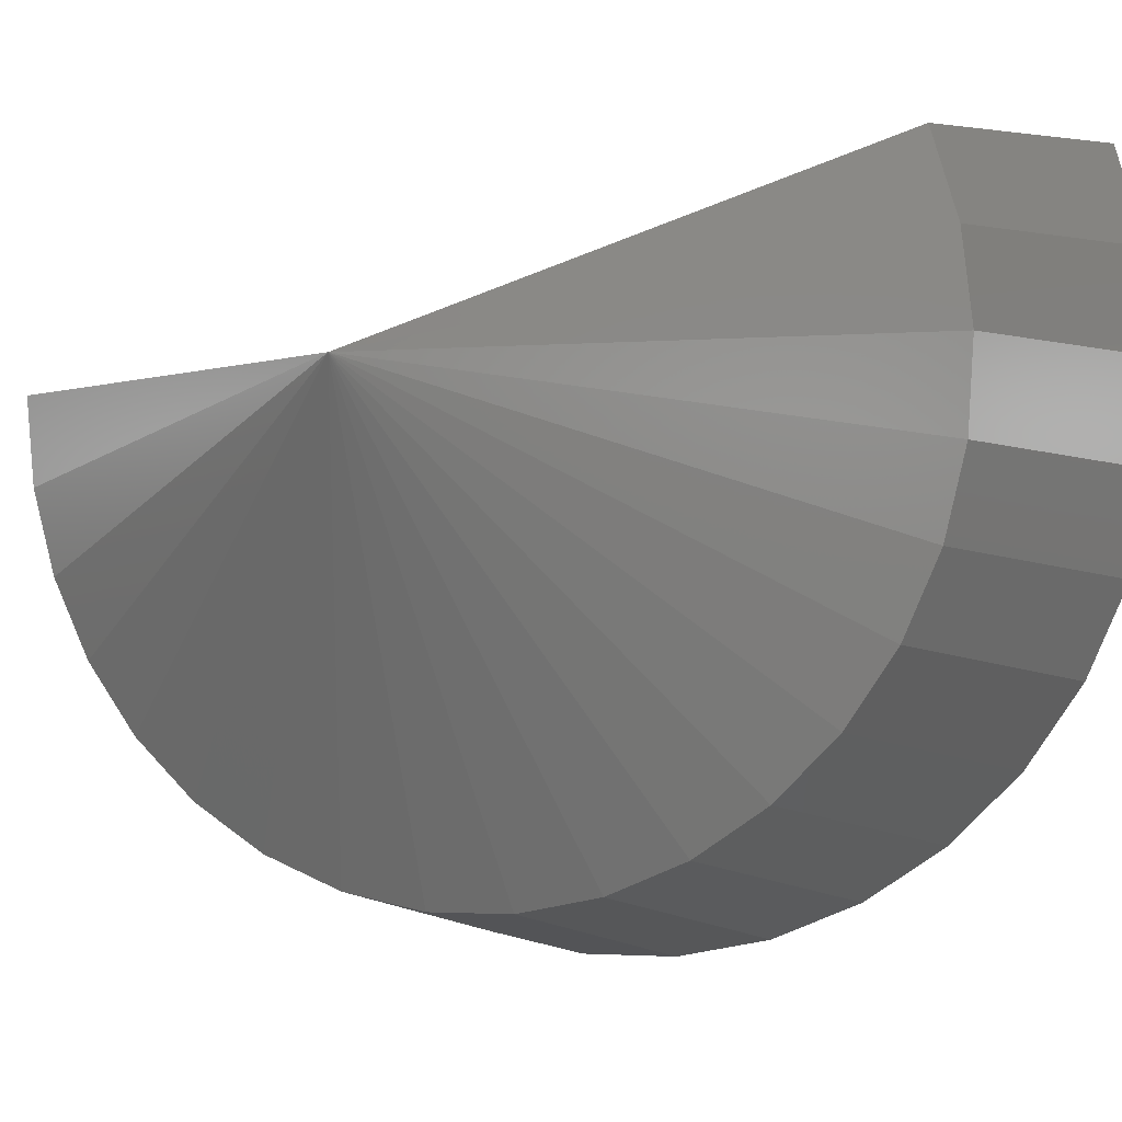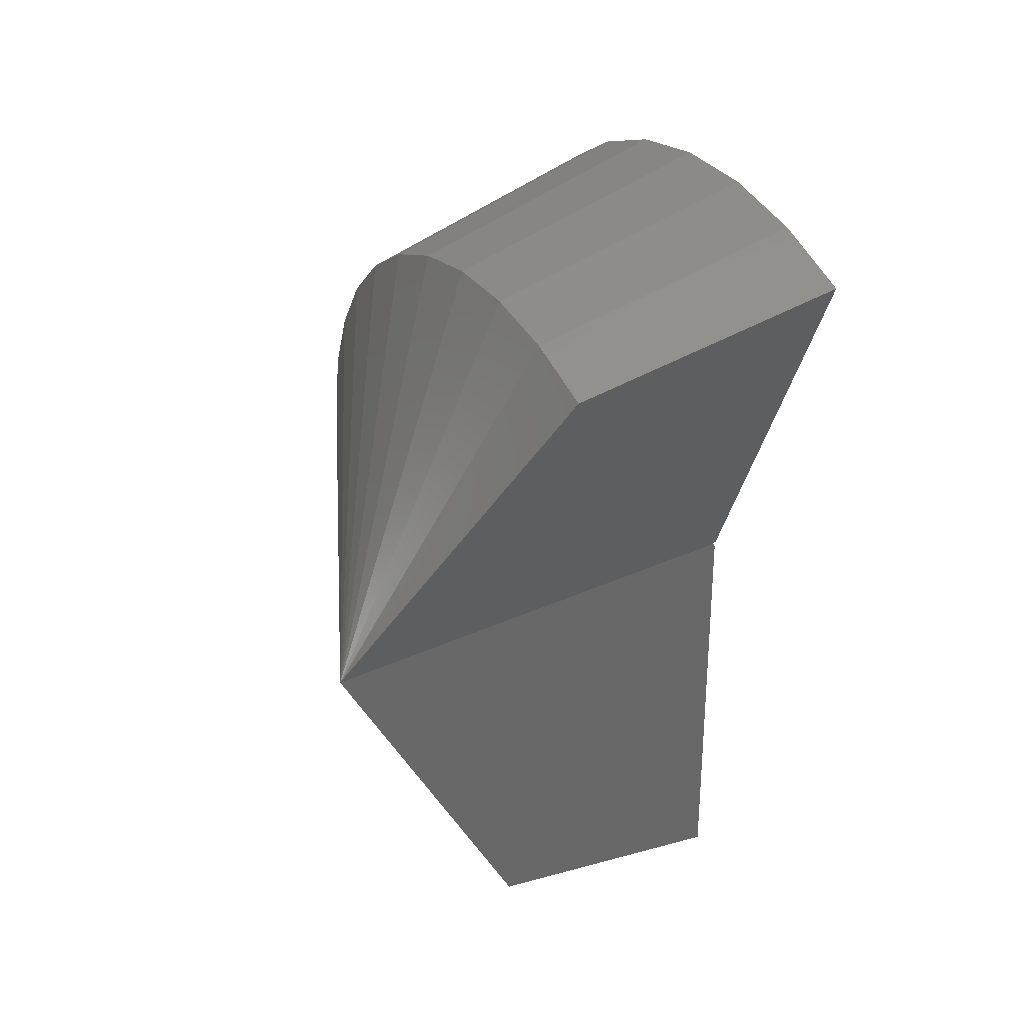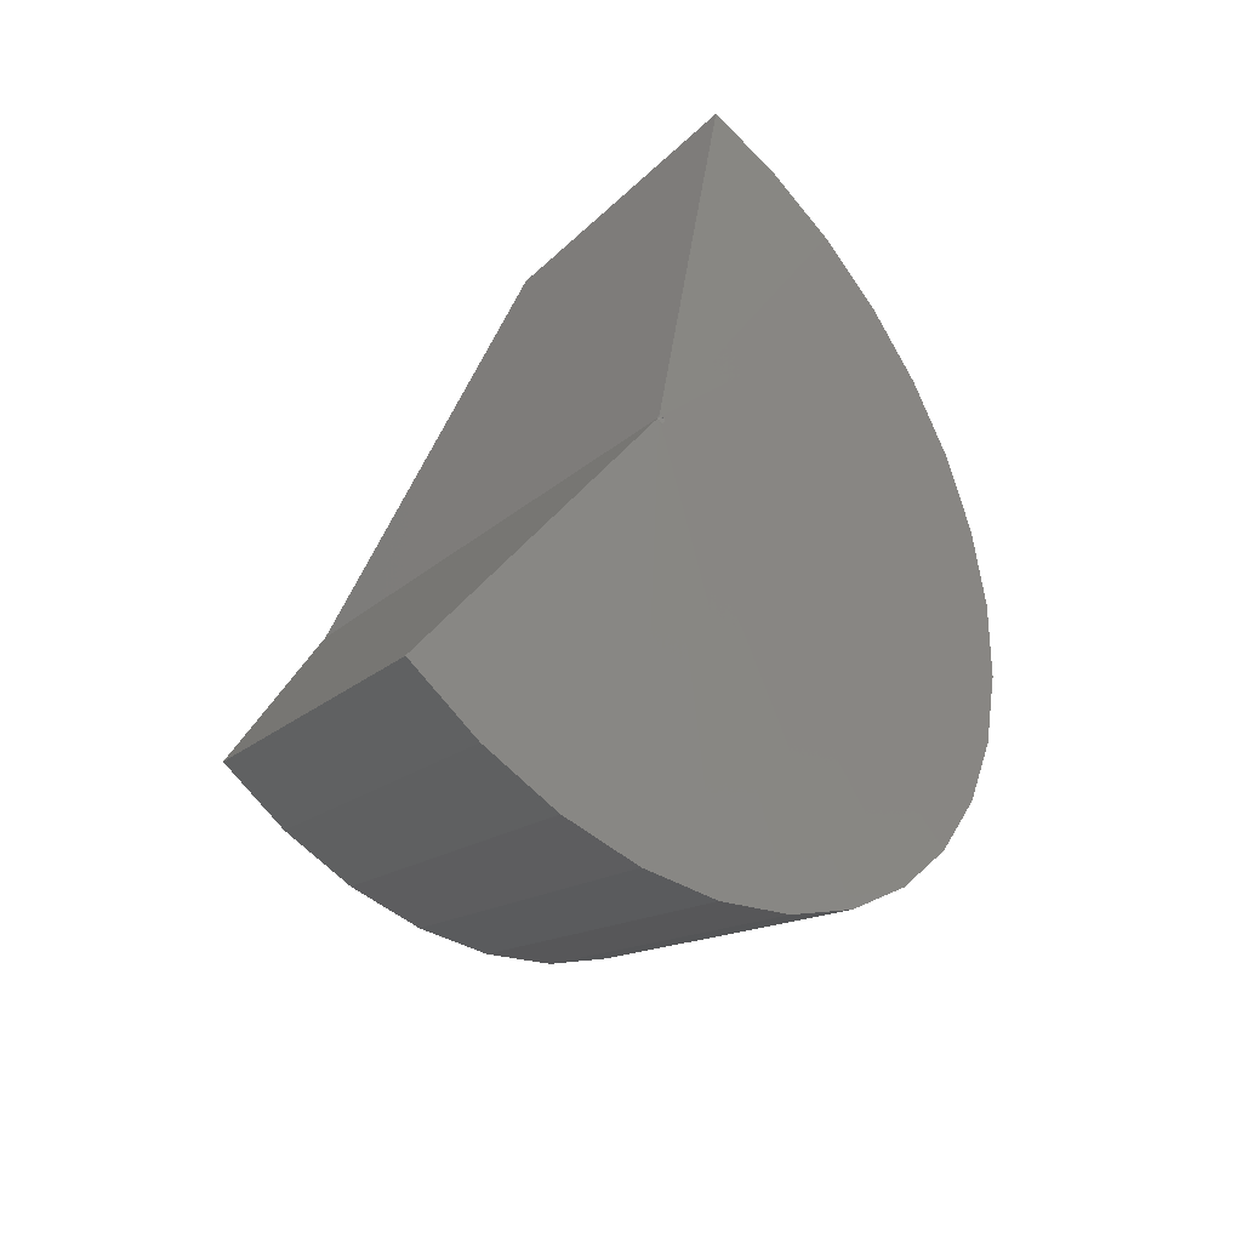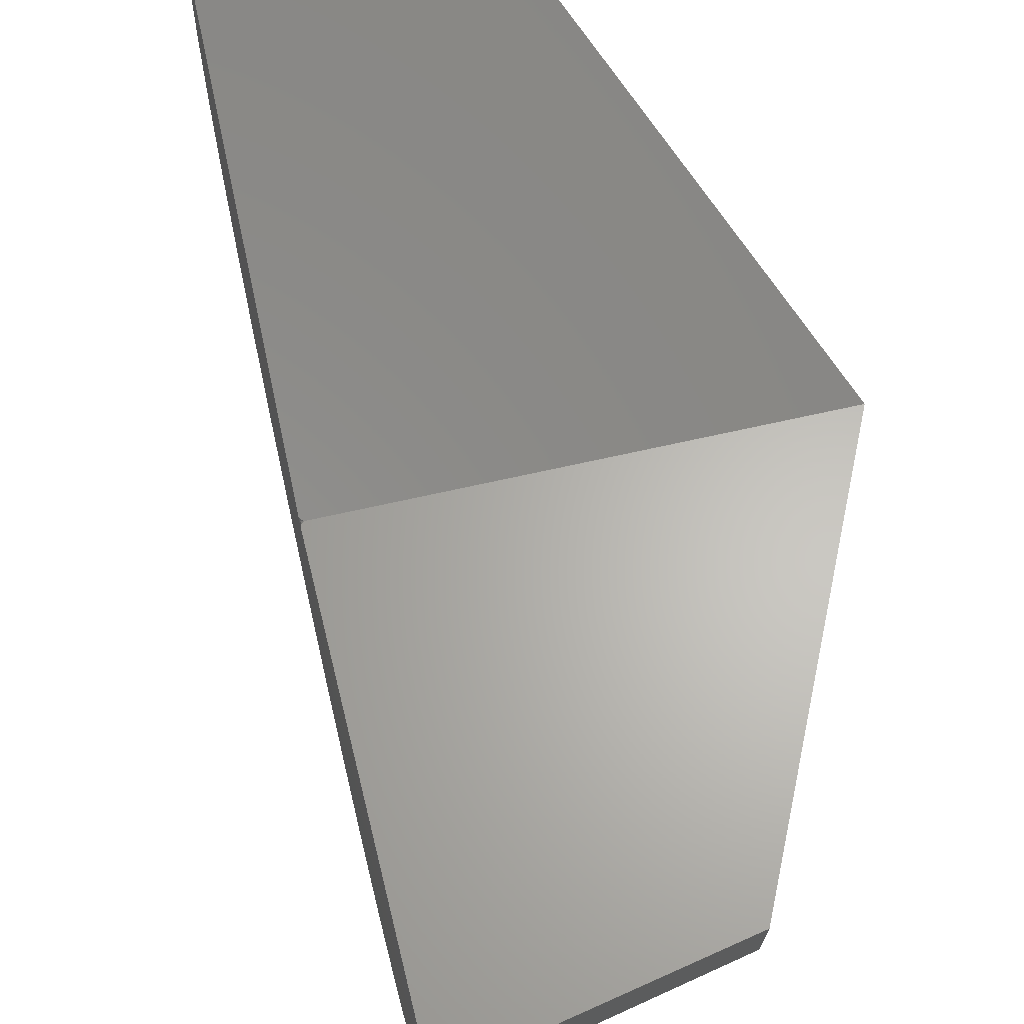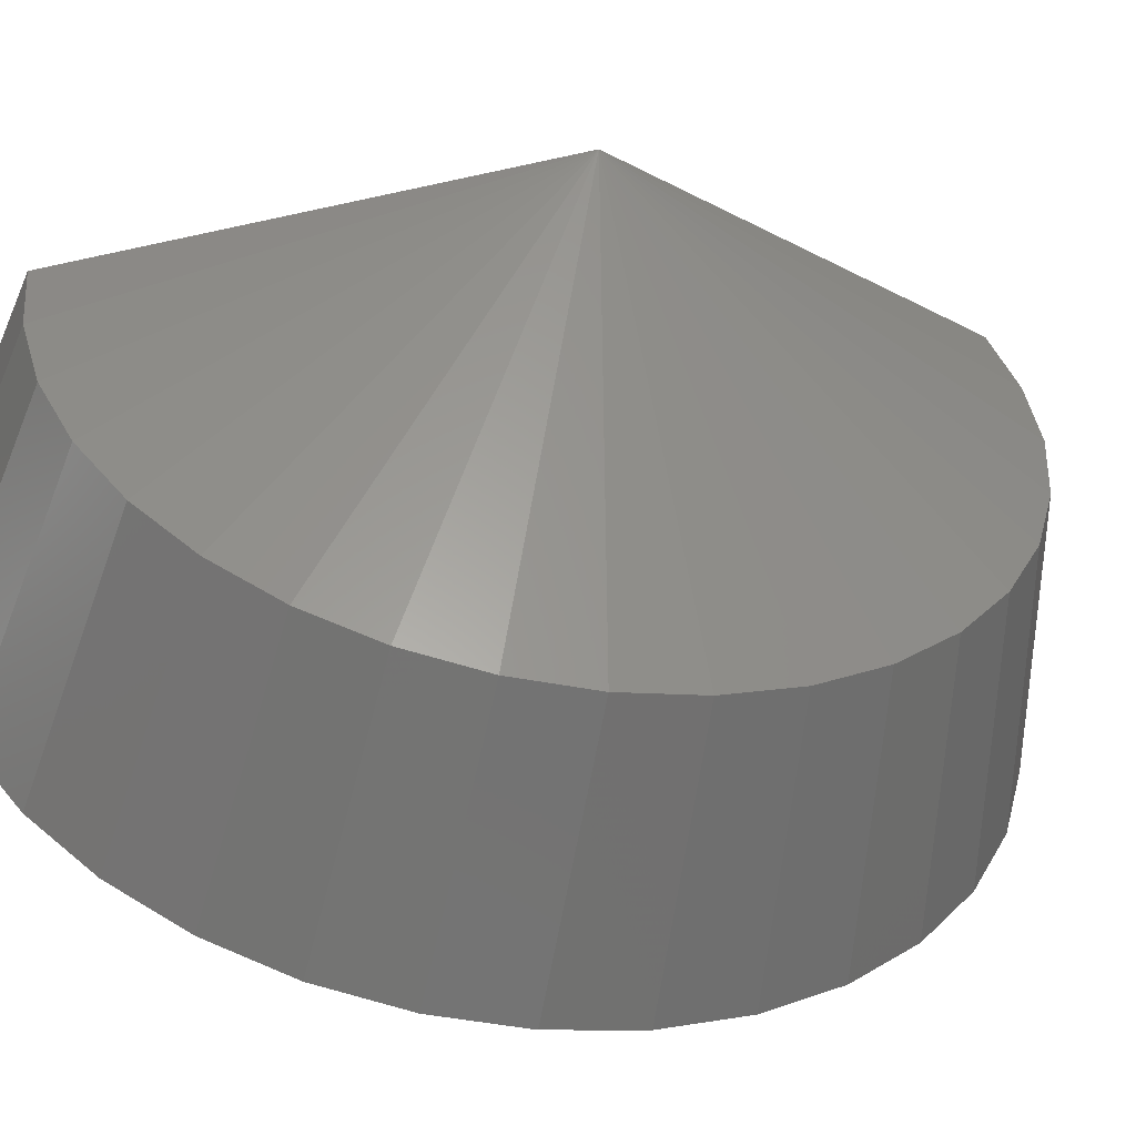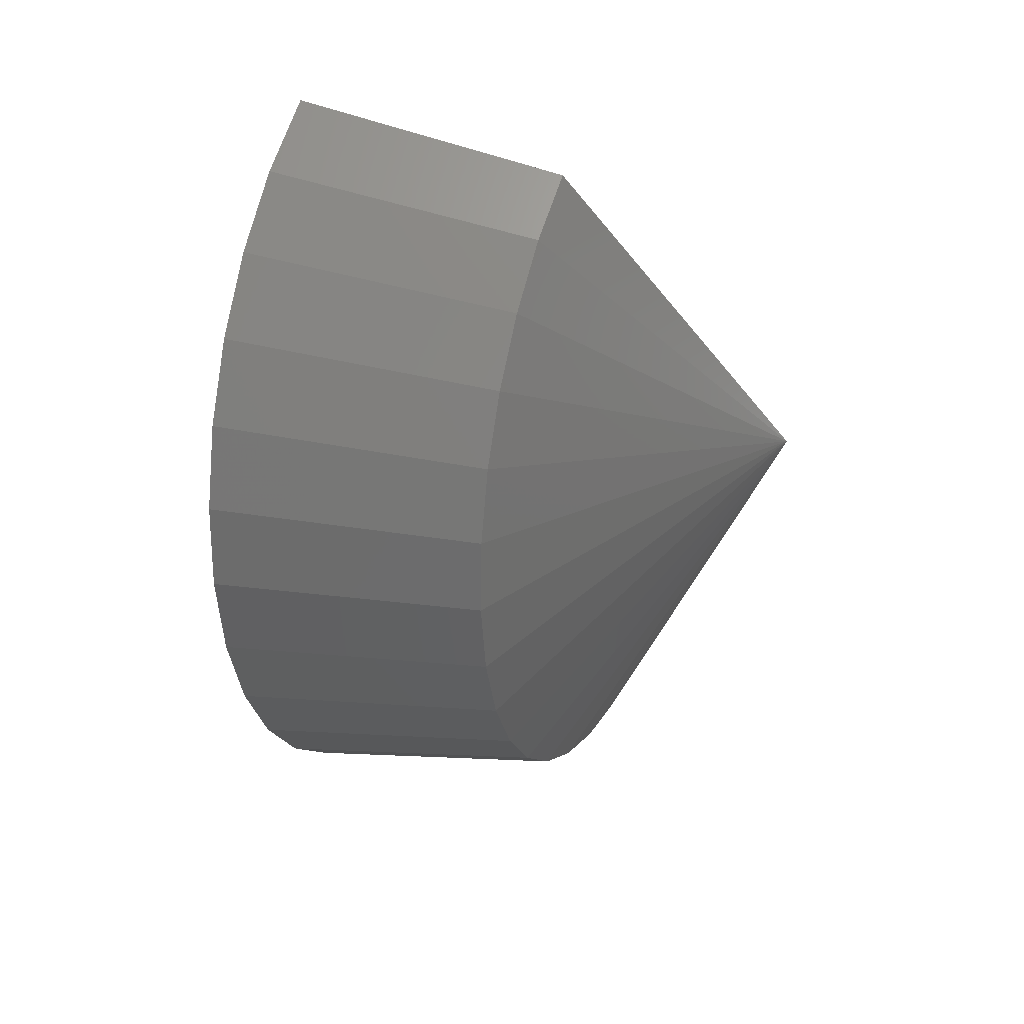
<metadata>
{"format":"stl","ext":"stl","renderer":"f3d","projection":"perspective","resolution":1024,"background":"white","views":[{"elev":-1.8,"azim":106.0,"up":"+Y"},{"elev":62.4,"azim":152.8,"up":"+Z"},{"elev":-51.7,"azim":-135.2,"up":"+Z"},{"elev":64.2,"azim":-24.6,"up":"+Y"},{"elev":-54.0,"azim":66.8,"up":"+Y"},{"elev":62.0,"azim":19.6,"up":"+Z"}]}
</metadata>
<code>
# stl→obj: 135 verts, 266 faces
v -0.4364 -3.712e-17 -0.7567
v -0.4428 0.00155 -0.7617
v -0.4389 0.0003238 -0.758
v -0.4411 0.0008471 -0.7597
v 0.6875 1.003e-16 -0.5291
v 0.4039 0.3999 -1.534
v -0.2274 0.4535 -1.789
v -0.4443 0.006631 -0.774
v -0.4451 0.005534 -0.7716
v -0.4453 0.004436 -0.7691
v -0.445 0.003379 -0.7665
v -0.4442 0.002405 -0.764
v -0.4392 -3.758e-17 -0.7565
v -0.4443 -3.867e-17 -0.7543
v -0.4419 -3.811e-17 -0.7557
v -0.4465 -3.926e-17 -0.7526
v -0.4483 -3.984e-17 -0.7504
v -0.4496 -4.041e-17 -0.748
v -0.4504 -4.092e-17 -0.7453
v -0.4507 -3.791e-17 -0.7425
v -0.6641 0 0.3672
v 0.01883 7.582e-17 0.3672
v -0.2143 0.25 -1.854
v 0.4154 0.2205 -1.591
v -0.2089 0.03792 -1.88
v 0.4202 0.03343 -1.614
v -0.2115 -0.1755 -1.867
v 0.4179 -0.1548 -1.603
v -0.2219 -0.3829 -1.816
v 0.4088 -0.3376 -1.558
v -0.2397 -0.5769 -1.728
v 0.393 -0.5087 -1.48
v -0.2644 -0.7509 -1.606
v 0.3713 -0.6621 -1.373
v -0.295 -0.8987 -1.455
v 0.3442 -0.7925 -1.239
v -0.3306 -1.015 -1.279
v 0.3129 -0.8953 -1.085
v -0.3699 -1.097 -1.085
v 0.2782 -0.967 -0.9136
v -0.4115 -1.14 -0.88
v 0.2416 -1.005 -0.7326
v -0.4539 -1.143 -0.6705
v 0.2041 -1.008 -0.5478
v -0.4957 -1.107 -0.4639
v 0.1673 -0.9763 -0.3657
v -0.5355 -1.032 -0.2675
v 0.1322 -0.9104 -0.1925
v -0.5718 -0.9218 -0.08818
v 0.1002 -0.8128 -0.03435
v -0.6035 -0.7791 0.06793
v 0.07228 -0.687 0.1033
v -0.6293 -0.6094 0.1954
v 0.04952 -0.5373 0.2157
v -0.6484 -0.4184 0.2897
v 0.03267 -0.369 0.2989
v -0.6601 -0.2129 0.3476
v 0.02232 -0.1877 0.35
v -0.439 -0.0007541 -0.7576
v -0.4496 -0.009925 -0.7493
v -0.4493 -0.01348 -0.7492
v -0.4498 -0.01139 -0.7469
v -0.4499 -0.007801 -0.7476
v -0.4491 -0.01166 -0.7514
v -0.4488 -0.0151 -0.7518
v -0.4455 -0.00597 -0.7574
v -0.4476 -0.01672 -0.7577
v -0.4482 -0.01619 -0.7547
v -0.4453 -0.006081 -0.7586
v -0.447 -0.01667 -0.7608
v -0.445 -0.005956 -0.7597
v -0.4464 -0.01604 -0.7638
v -0.4448 -0.0056 -0.7609
v -0.4458 -0.01485 -0.7666
v -0.4446 -0.005027 -0.7619
v -0.4453 -0.01314 -0.7692
v -0.4444 -0.00426 -0.7628
v -0.4448 -0.01098 -0.7714
v -0.4453 -0.007657 -0.7705
v -0.4445 -0.008436 -0.7732
v -0.445 -0.005215 -0.7717
v -0.4442 -0.005599 -0.7744
v -0.4464 -0.002336 -0.753
v -0.4442 -0.002185 -0.755
v -0.4417 -0.001786 -0.7566
v -0.4501 -0.00891 -0.745
v -0.4461 -0.004313 -0.7543
v -0.444 -0.003267 -0.7561
v -0.4437 -0.003848 -0.7575
v -0.4414 -0.002142 -0.7578
v -0.4434 -0.003838 -0.759
v -0.4412 -0.001771 -0.7589
v -0.4431 -0.00324 -0.7603
v -0.4429 -0.002145 -0.7614
v -0.4411 -0.0007984 -0.7597
v -0.4451 -0.004676 -0.7658
v -0.4455 -0.006138 -0.7682
v -0.4443 -0.003328 -0.7635
v -0.4442 -0.002266 -0.7641
v -0.4428 -0.0007201 -0.762
v -0.444 -0.002567 -0.7752
v -0.4449 -0.002571 -0.7725
v -0.4441 7.492e-05 -0.7645
v -0.4457 -0.005629 -0.7563
v -0.4486 -0.00935 -0.7529
v -0.4475 -0.007123 -0.7542
v -0.446 -0.005069 -0.7552
v -0.4441 0.003656 -0.775
v -0.4449 0.002909 -0.7724
v -0.4452 0.002332 -0.7697
v -0.4449 0.001777 -0.767
v -0.4441 0.001264 -0.7644
v -0.4506 -0.003113 -0.7428
v -0.4503 -0.002741 -0.7456
v -0.4495 -0.002197 -0.7482
v -0.4482 -0.001674 -0.7506
v -0.4465 -0.001191 -0.7527
v -0.4504 -0.006118 -0.7436
v -0.4502 -0.005375 -0.7463
v -0.4494 -0.004308 -0.7488
v -0.4481 -0.003282 -0.7511
v -0.4492 -0.006253 -0.7498
v -0.448 -0.004764 -0.7518
v -0.4463 -0.00339 -0.7536
v -0.4489 -0.007956 -0.7512
v -0.4478 -0.006061 -0.7529
v -0.4453 -0.004181 -0.7692
v -0.445 -0.003185 -0.7666
v -0.4452 -0.002061 -0.7698
v -0.4449 -0.00157 -0.767
v -0.4441 -0.001117 -0.7644
v -0.444 0.0005544 -0.7754
v -0.4448 0.0001724 -0.7727
v -0.4451 0.0001382 -0.7699
v -0.4449 0.0001053 -0.7672
f 1 2 3
f 3 2 4
f 5 6 7
f 5 7 8
f 5 8 9
f 5 9 10
f 5 10 11
f 5 11 12
f 5 12 2
f 5 2 1
f 13 14 1
f 15 14 13
f 5 1 14
f 5 14 16
f 5 16 17
f 5 17 18
f 5 18 19
f 5 19 20
f 5 20 21
f 5 21 22
f 7 6 23
f 23 6 24
f 23 24 25
f 25 24 26
f 25 26 27
f 27 26 28
f 27 28 29
f 29 28 30
f 29 30 31
f 31 30 32
f 31 32 33
f 33 32 34
f 33 34 35
f 35 34 36
f 35 36 37
f 37 36 38
f 37 38 39
f 39 38 40
f 39 40 41
f 41 40 42
f 41 42 43
f 43 42 44
f 43 44 45
f 45 44 46
f 45 46 47
f 47 46 48
f 47 48 49
f 49 48 50
f 49 50 51
f 51 50 52
f 51 52 53
f 53 52 54
f 53 54 55
f 55 54 56
f 55 56 57
f 57 56 58
f 57 58 21
f 21 58 22
f 5 22 58
f 5 58 56
f 5 56 54
f 5 54 52
f 5 52 50
f 5 50 48
f 5 48 46
f 5 46 44
f 5 44 42
f 5 42 40
f 5 40 38
f 5 38 36
f 5 36 34
f 5 34 32
f 5 32 30
f 5 30 28
f 5 28 26
f 5 26 24
f 5 24 6
f 1 59 13
f 1 3 59
f 60 61 62
f 60 62 63
f 64 65 61
f 64 61 60
f 66 67 68
f 69 70 67
f 69 67 66
f 71 72 70
f 71 70 69
f 73 74 72
f 73 72 71
f 75 76 74
f 75 74 73
f 77 78 76
f 77 76 75
f 79 80 78
f 81 82 80
f 81 80 79
f 83 14 84
f 84 14 15
f 85 84 15
f 85 15 13
f 63 62 86
f 87 84 88
f 88 84 85
f 59 85 13
f 89 88 85
f 89 85 90
f 90 85 59
f 69 66 89
f 69 89 91
f 91 89 90
f 71 69 91
f 92 91 90
f 92 90 59
f 73 71 91
f 73 91 93
f 93 91 92
f 75 73 93
f 3 92 59
f 77 75 93
f 77 93 94
f 94 93 92
f 94 92 95
f 95 92 3
f 77 96 78
f 96 97 78
f 97 79 78
f 96 77 98
f 98 77 94
f 99 94 100
f 100 94 95
f 101 82 81
f 101 81 102
f 4 100 95
f 4 95 3
f 103 100 2
f 2 100 4
f 104 65 64
f 104 64 105
f 104 105 106
f 104 106 107
f 104 107 88
f 104 88 89
f 104 89 66
f 104 66 68
f 104 68 65
f 8 108 9
f 9 108 109
f 9 109 10
f 10 109 110
f 10 110 11
f 11 110 111
f 11 111 12
f 12 111 112
f 12 112 2
f 113 20 114
f 114 20 19
f 114 19 115
f 115 19 18
f 115 18 116
f 116 18 17
f 116 17 117
f 117 17 16
f 117 16 14
f 118 113 119
f 119 113 114
f 119 114 120
f 120 114 115
f 120 115 121
f 121 115 116
f 121 116 83
f 83 116 117
f 83 117 14
f 86 118 63
f 63 118 119
f 63 119 122
f 122 119 120
f 122 120 123
f 123 120 121
f 123 121 124
f 124 121 83
f 124 83 84
f 60 63 125
f 125 63 122
f 125 122 126
f 126 122 123
f 126 123 87
f 87 123 124
f 87 124 84
f 64 60 105
f 105 60 125
f 105 125 106
f 106 125 126
f 106 126 107
f 107 126 87
f 107 87 88
f 81 79 127
f 127 79 97
f 127 97 128
f 128 97 96
f 128 96 99
f 99 96 98
f 99 98 94
f 102 81 129
f 129 81 127
f 129 127 130
f 130 127 128
f 130 128 131
f 131 128 99
f 131 99 100
f 132 101 133
f 133 101 102
f 133 102 134
f 134 102 129
f 134 129 135
f 135 129 130
f 135 130 103
f 103 130 131
f 103 131 100
f 108 132 109
f 109 132 133
f 109 133 110
f 110 133 134
f 110 134 111
f 111 134 135
f 111 135 112
f 112 135 103
f 112 103 2
f 21 113 57
f 21 20 113
f 8 23 108
f 8 7 23
f 118 55 57
f 118 57 113
f 86 53 55
f 86 55 118
f 62 51 53
f 62 53 86
f 61 49 51
f 61 51 62
f 65 47 49
f 65 49 61
f 68 45 47
f 68 47 65
f 67 43 45
f 67 45 68
f 70 41 43
f 70 43 67
f 72 39 41
f 72 41 70
f 74 37 39
f 74 39 72
f 76 35 37
f 76 37 74
f 78 33 35
f 78 35 76
f 80 31 33
f 80 33 78
f 82 29 31
f 82 31 80
f 101 27 29
f 101 29 82
f 132 25 27
f 132 27 101
f 108 23 25
f 108 25 132

</code>
